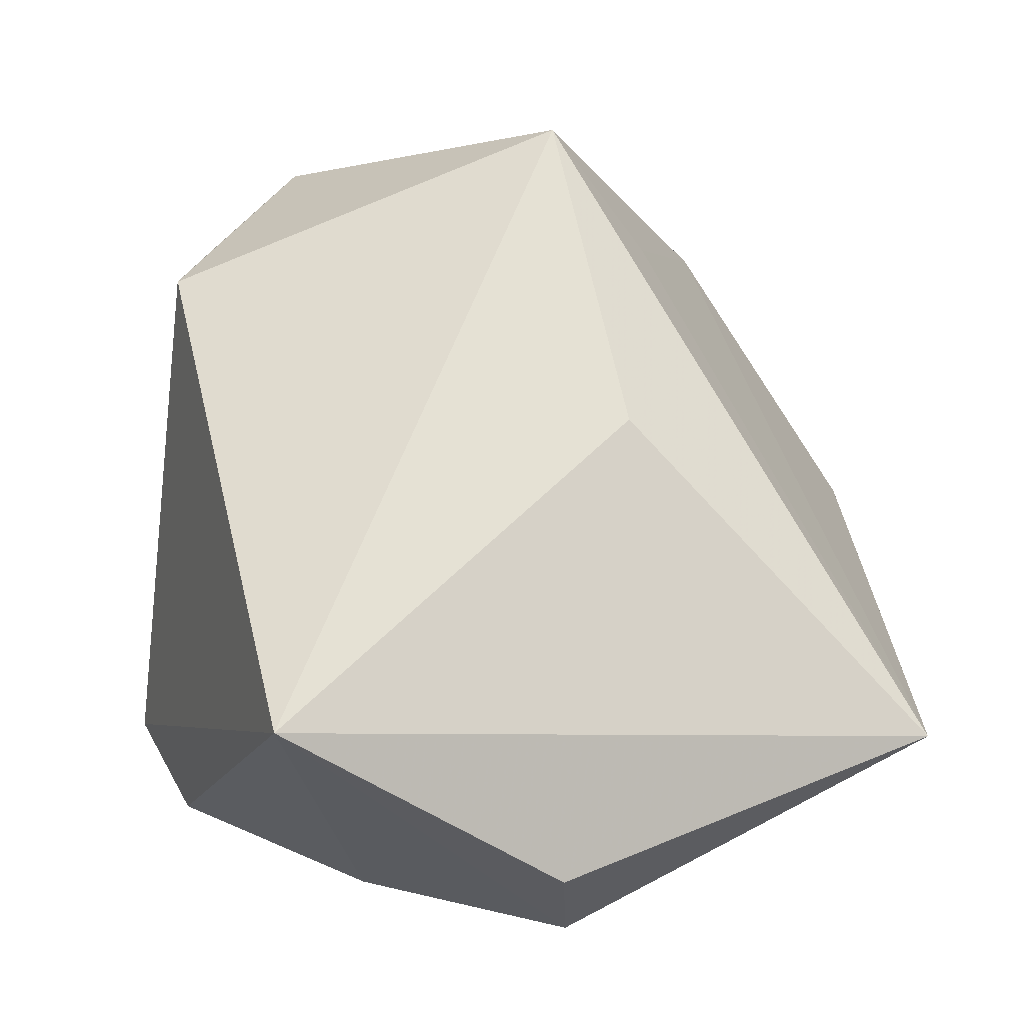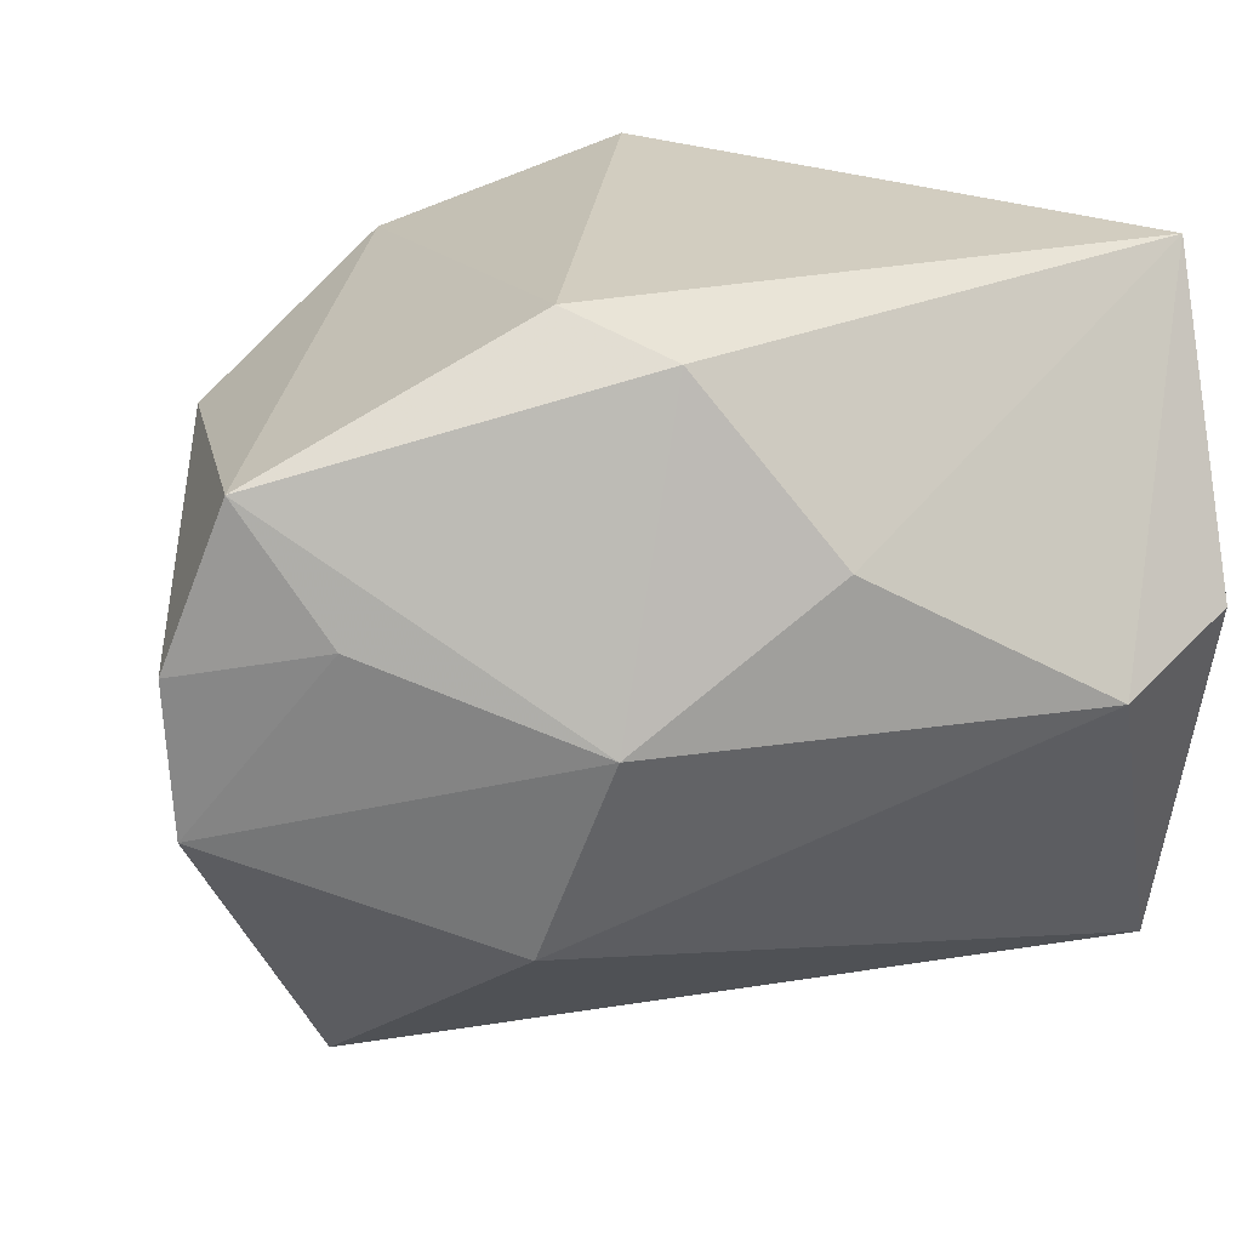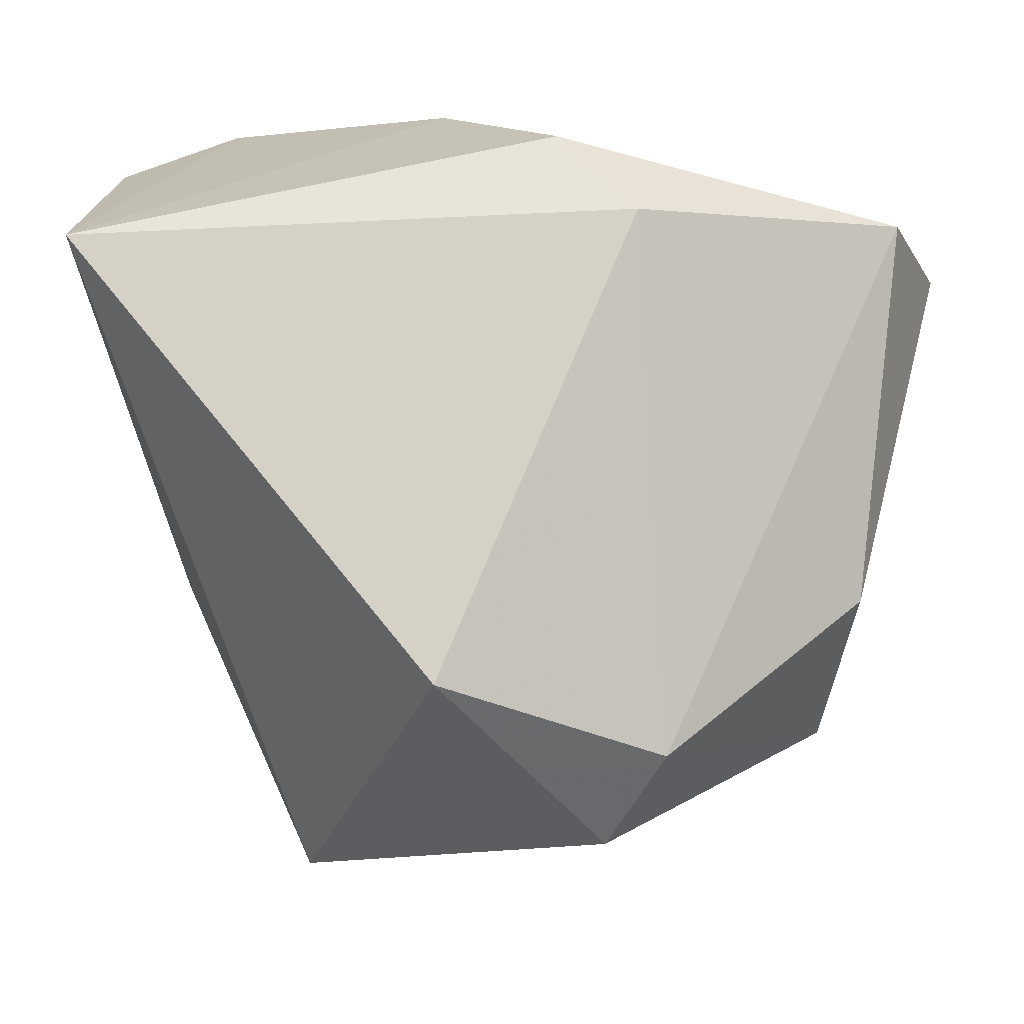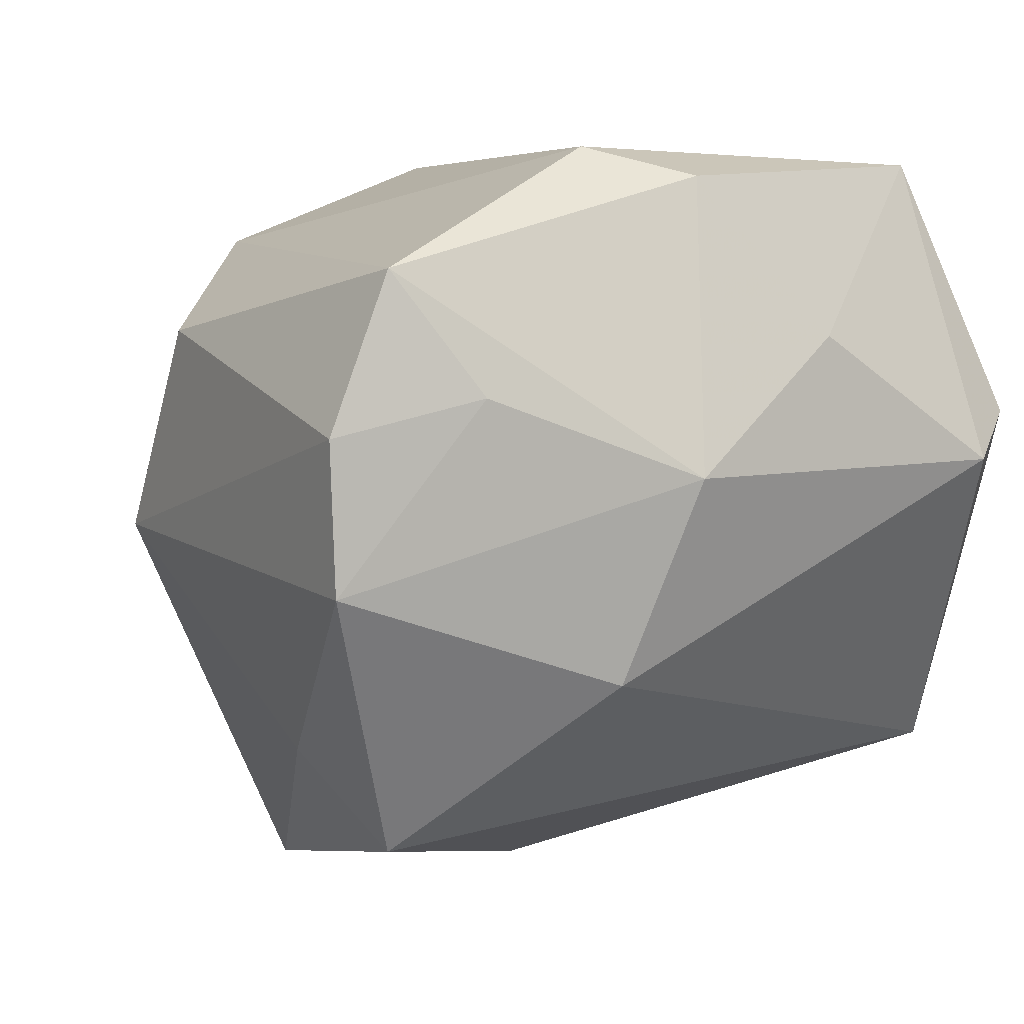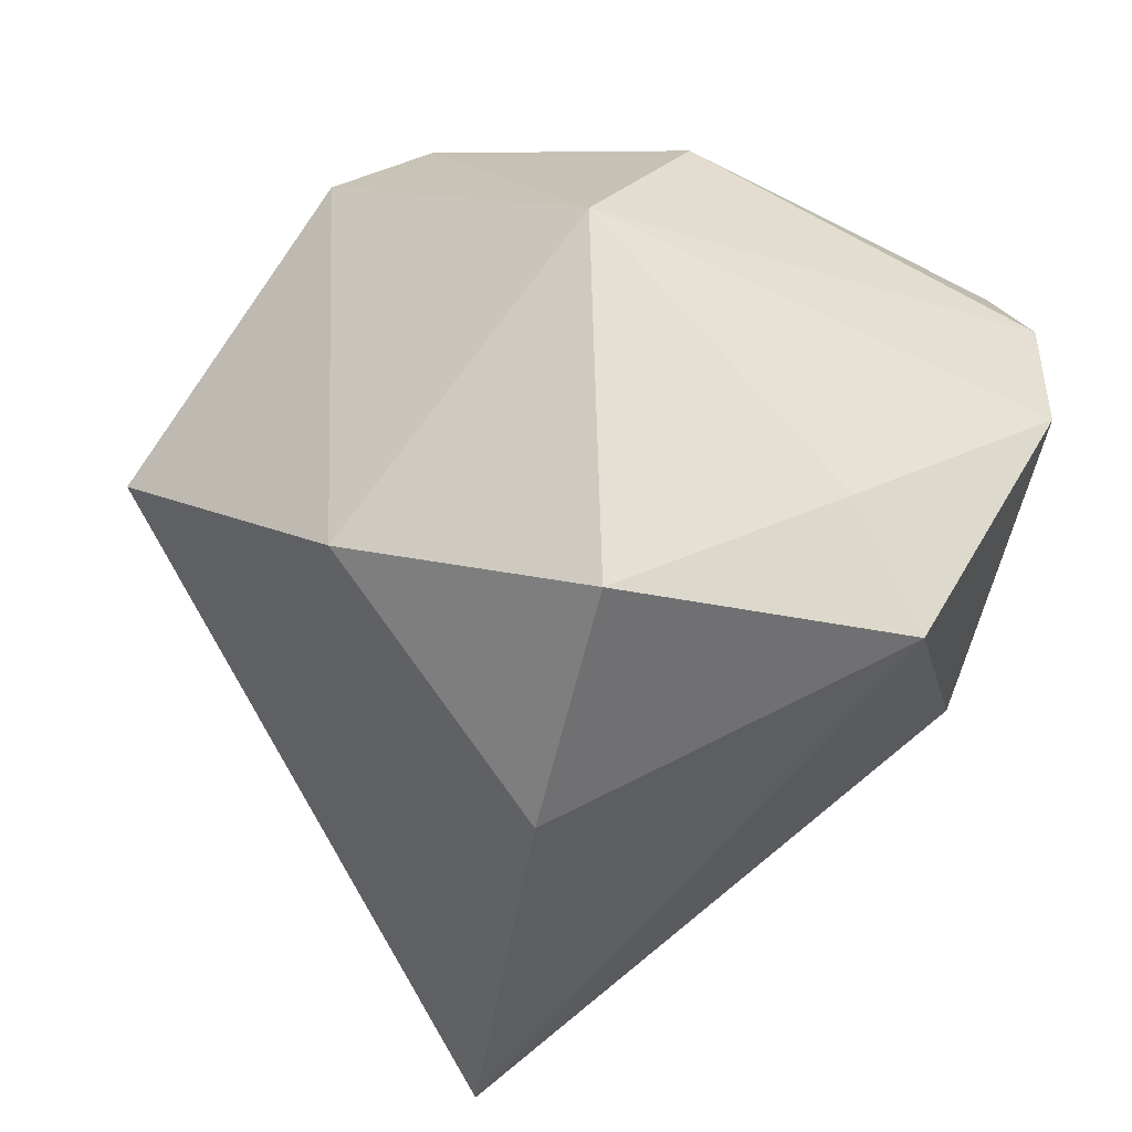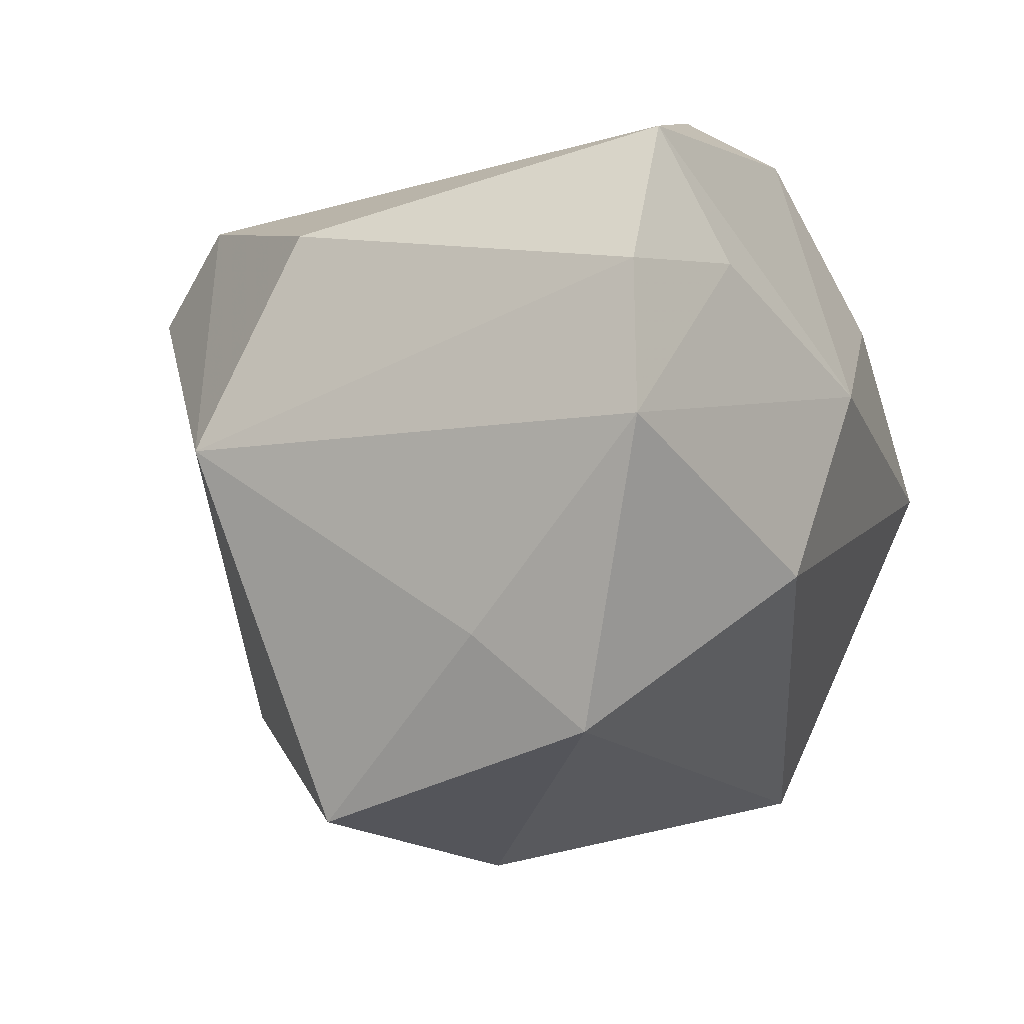
<metadata>
{"format":"obj","ext":"obj","renderer":"f3d","projection":"perspective","resolution":1024,"background":"white","views":[{"elev":1.8,"azim":69.7,"up":"+Y"},{"elev":24.6,"azim":-14.2,"up":"+Z"},{"elev":79.2,"azim":-177.3,"up":"+Z"},{"elev":5.3,"azim":-41.2,"up":"+Z"},{"elev":-53.3,"azim":-126.4,"up":"+Z"},{"elev":-15.1,"azim":-73.1,"up":"+Z"}]}
</metadata>
<code>
v -0.004191 -0.02846 0.03358
v 0.04529 -0.0304 0.007297
v -0.01288 -0.01995 0.03668
v 0.03331 -0.03744 0.002461
v -0.0478 -0.02209 0.007341
v -0.01276 0.04396 0.01856
v -0.03366 -0.01292 -0.03689
v 0.01978 0.04653 -0.001358
v 0.0008148 0.006774 -0.04547
v -0.003573 0.03442 -0.02762
v 0.005474 0.03017 0.03668
v 0.04559 -0.01763 -0.03309
v -0.01183 -0.03744 0.002565
v -0.03752 0.02868 -0.005225
v 0.008483 -0.03594 0.01674
v -0.03923 0.01665 0.01715
v 0.03588 0.01516 -0.003564
v -0.01803 -0.03195 -0.01872
v -0.04147 -0.02337 0.02381
v -0.0184 0.03529 0.02735
v 0.01769 0.03401 -0.01278
v -0.03351 -0.02879 0.01109
v -0.02457 0.0178 -0.04345
v 0.04564 -0.01439 0.03668
v -0.04714 -0.0221 -0.008399
v -0.03733 -0.002173 -0.02705
f 24 17 8
f 8 17 12
f 12 24 2
f 17 24 12
f 9 10 12
f 23 10 9
f 14 10 23
f 14 20 6
f 8 10 6
f 6 10 14
f 3 24 11
f 11 20 3
f 11 6 20
f 11 24 8
f 8 6 11
f 21 10 8
f 8 12 21
f 21 12 10
f 4 12 2
f 18 12 4
f 2 24 4
f 24 15 4
f 1 24 3
f 1 15 24
f 3 20 19
f 19 1 3
f 25 5 14
f 18 4 13
f 13 4 15
f 15 1 13
f 1 19 13
f 13 25 18
f 14 5 16
f 5 19 16
f 16 20 14
f 16 19 20
f 14 23 26
f 26 25 14
f 22 19 5
f 22 13 19
f 5 25 22
f 25 13 22
f 18 25 7
f 25 26 7
f 7 26 23
f 7 23 9
f 9 12 7
f 7 12 18

</code>
